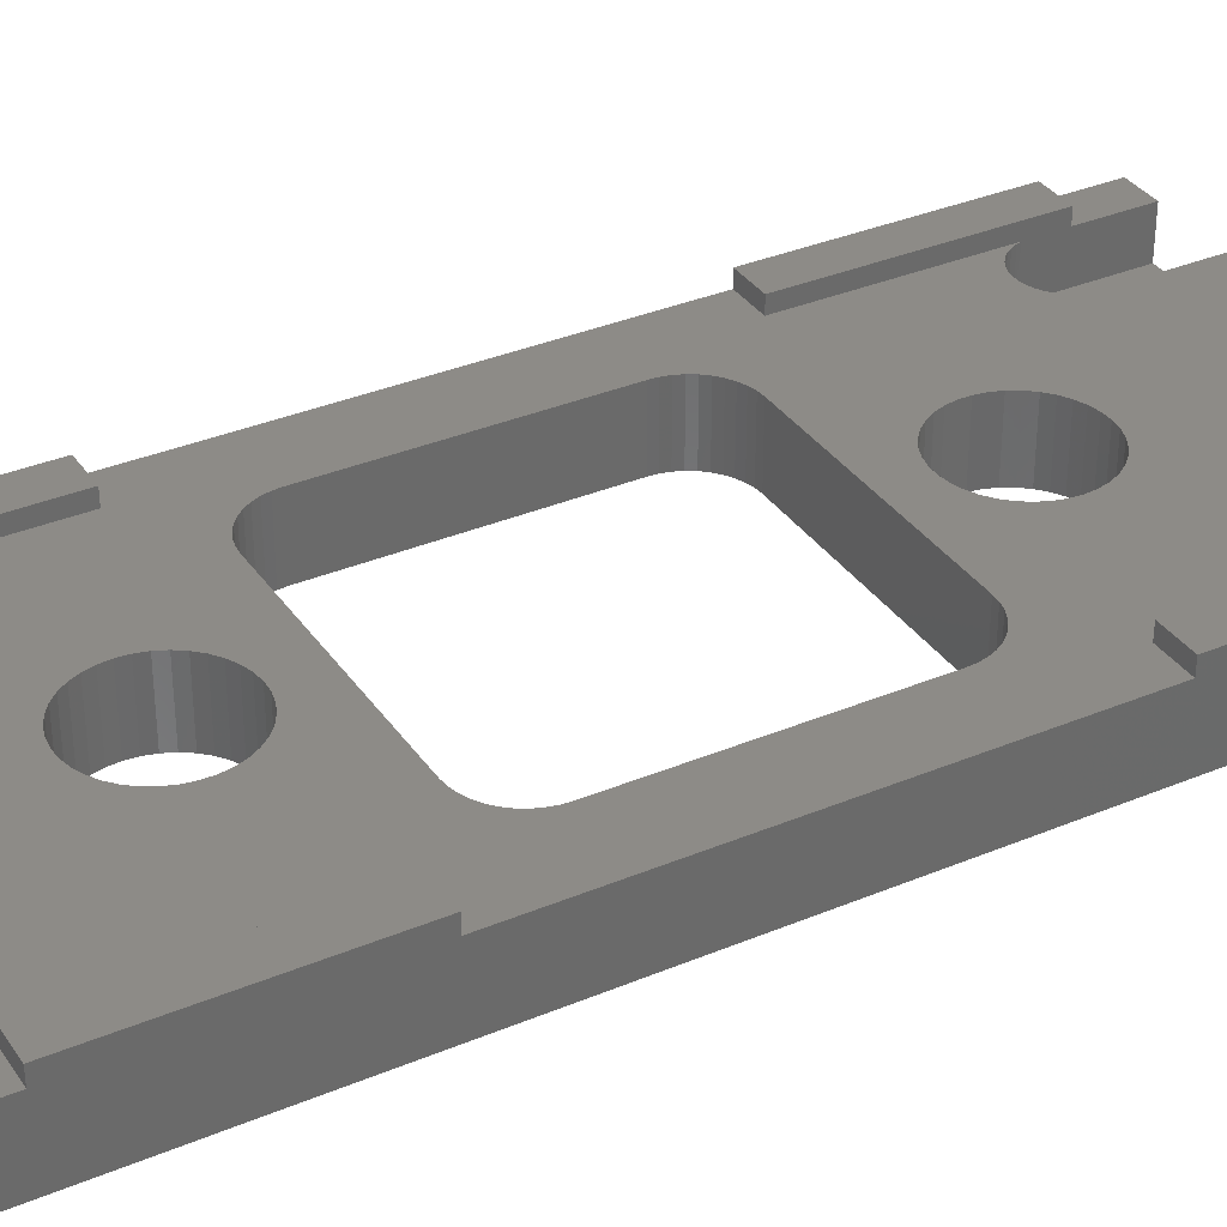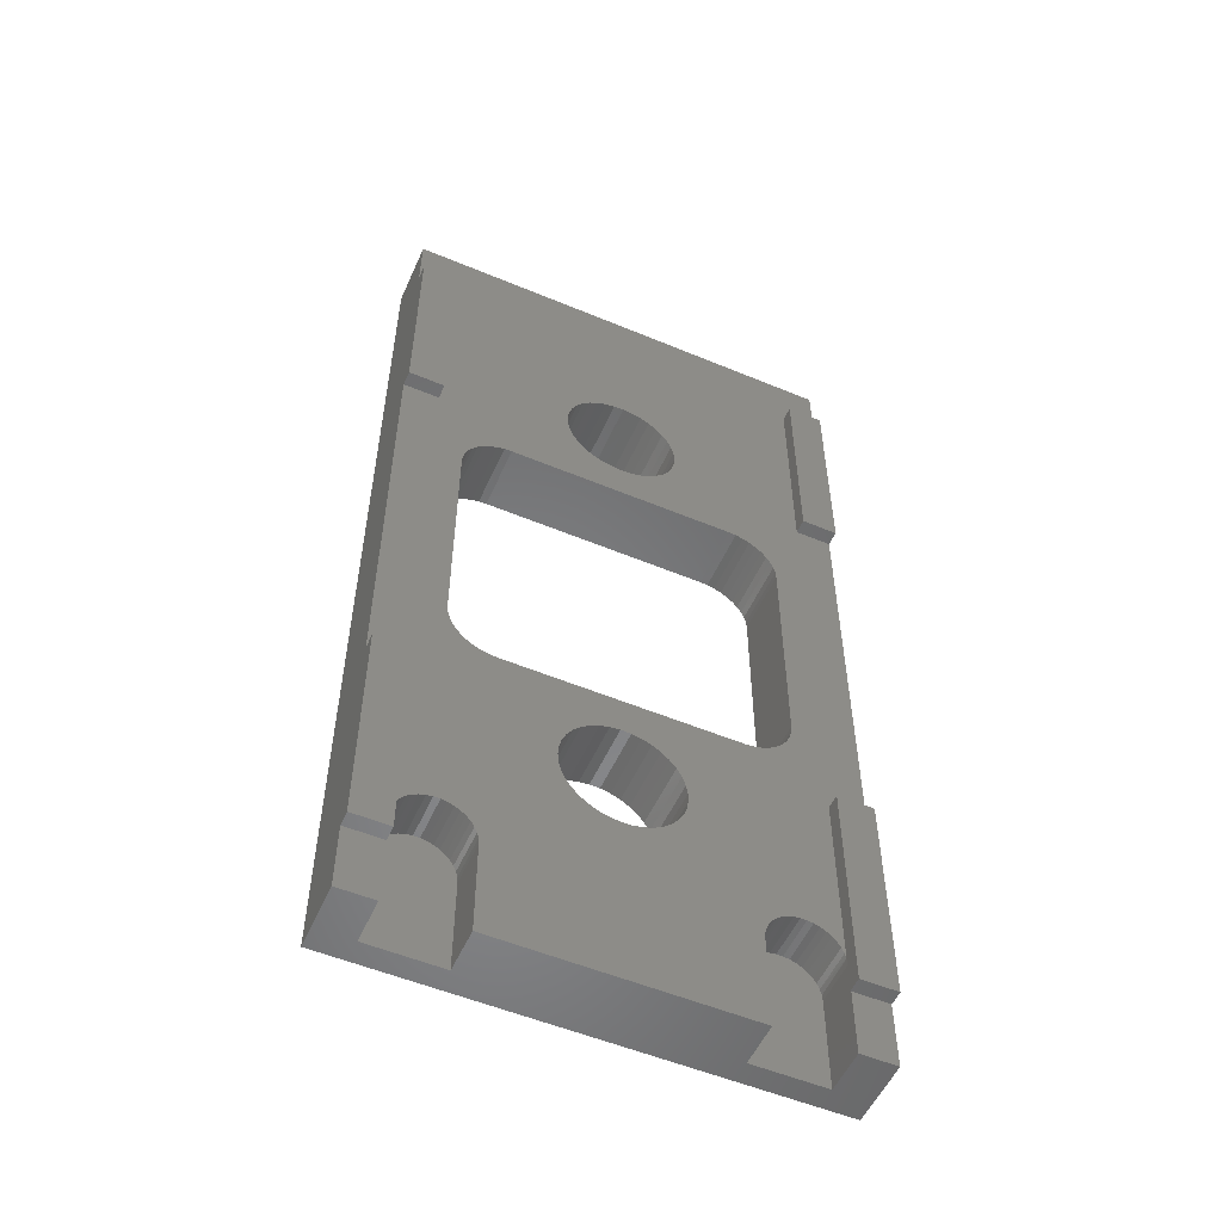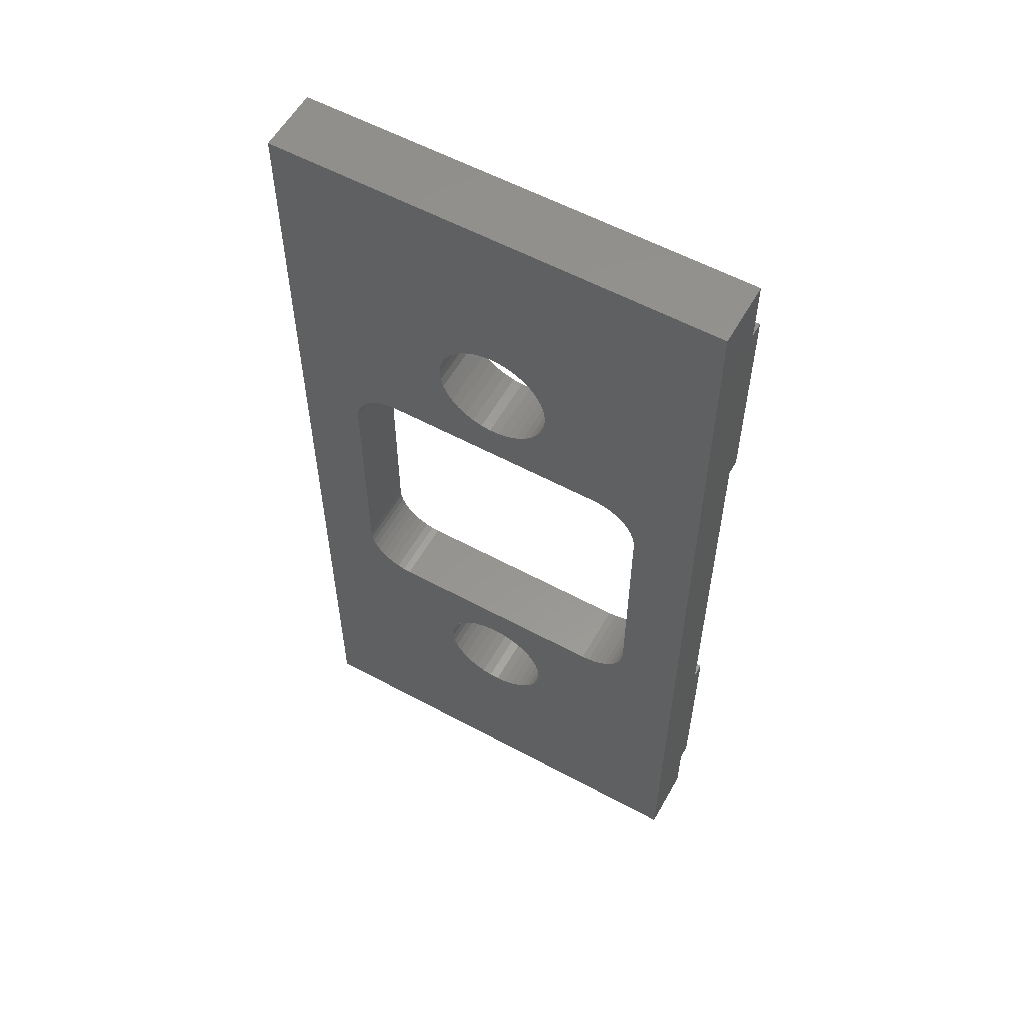
<metadata>
{"format":"stl","ext":"stl","renderer":"f3d","projection":"perspective","resolution":1024,"background":"white","views":[{"elev":34.4,"azim":-119.5,"up":"+Z"},{"elev":-54.1,"azim":-23.9,"up":"+Y"},{"elev":57.4,"azim":-150.7,"up":"+Y"}]}
</metadata>
<code>
# stl→obj: 368 verts, 744 faces
v 49.68 138.2 160
v 50 139.9 160
v 49 130 160
v 50 90 160
v 49 90 160
v 581 90 160
v 580 90 160
v 581 130 160
v 580 139.9 160
v 580.3 138.2 160
v 580.3 138.2 100
v 581 130 100
v 481 130 160
v 481 130 100
v 481.7 138.2 160
v 481.7 138.2 100
v 483.7 146.2 160
v 483.7 146.2 100
v 487 153.8 160
v 487 153.8 100
v 491.5 160.7 160
v 491.5 160.7 100
v 497.1 166.8 160
v 497.1 166.8 100
v 503.7 171.9 160
v 503.7 171.9 100
v 510.9 175.8 160
v 510.9 175.8 100
v 518.7 178.5 160
v 518.7 178.5 100
v 526.9 179.8 160
v 526.9 179.8 100
v 535.1 179.8 160
v 535.1 179.8 100
v 543.3 178.5 160
v 543.3 178.5 100
v 551.1 175.8 160
v 551.1 175.8 100
v 558.3 171.9 160
v 558.3 171.9 100
v 564.9 166.8 160
v 564.9 166.8 100
v 570.5 160.7 160
v 570.5 160.7 100
v 575 153.8 160
v 575 153.8 100
v 578.3 146.2 160
v 578.3 146.2 100
v 580 90 180
v 580 390 180
v 580 390 160
v 580 1270 160
v 580 970 160
v 580 1270 180
v 580 970 180
v 50 1270 160
v 50 1270 180
v 50 970 160
v 50 970 180
v 50 390 160
v 50 390 180
v 50 90 180
v 49 130 100
v 49.68 138.2 100
v 51.71 146.2 100
v 149 130 100
v 149 130 160
v 148.3 138.2 100
v 148.3 138.2 160
v 146.3 146.2 100
v 146.3 146.2 160
v 143 153.8 100
v 143 153.8 160
v 138.5 160.7 100
v 138.5 160.7 160
v 132.9 166.8 100
v 132.9 166.8 160
v 126.3 171.9 100
v 126.3 171.9 160
v 119.1 175.8 100
v 119.1 175.8 160
v 111.3 178.5 100
v 111.3 178.5 160
v 103.1 179.8 100
v 103.1 179.8 160
v 94.87 179.8 100
v 94.87 179.8 160
v 86.73 178.5 100
v 86.73 178.5 160
v 78.92 175.8 100
v 78.92 175.8 160
v 71.65 171.9 100
v 71.65 171.9 160
v 65.14 166.8 100
v 65.14 166.8 160
v 59.54 160.7 100
v 59.54 160.7 160
v 55.03 153.8 100
v 55.03 153.8 160
v 51.71 146.2 160
v 0.0001192 1270 160
v 0.0001192 1270 180
v 0.0001192 970 180
v 0.0001192 970 160
v 0.0001192 390 160
v 0.0001192 390 180
v 0.0001192 90 180
v 0.0001192 90 160
v 630 90 160
v 630 90 180
v 630 390 180
v 630 390 160
v 630 970 160
v 630 970 180
v 630 1270 180
v 630 1270 160
v 49 0.0001192 160
v 0.0001192 0.0001192 160
v 49 0.0001192 100
v 149 0.0001192 100
v 149 0.0001192 160
v 481 0.0001192 100
v 481 0.0001192 160
v 581 0.0001192 100
v 581 0.0001192 160
v 630 0.0001192 160
v 630 1360 160
v 0.0001192 1360 160
v 332 1119 160
v 345 1115 160
v 285 394.7 160
v 157 455 160
v 272.8 388.5 160
v 261.8 380.4 160
v 540 838 160
v 540 522 160
v 539.2 511.5 160
v 536.7 501.3 160
v 109.6 474.6 160
v 102.8 482.6 160
v 97.3 491.6 160
v 93.28 501.3 160
v 90.83 511.5 160
v 311.6 239.6 160
v 298 241.3 160
v 395.5 1040 160
v 394.3 1026 160
v 390.9 1013 160
v 539.2 848.5 160
v 256.9 1096 160
v 267.1 1105 160
v 278.8 1112 160
v 357.2 1109 160
v 368.2 1100 160
v 377.6 1091 160
v 395.2 326.8 160
v 395.2 313.2 160
v 473 455 160
v 338.6 397 160
v 351.2 391.9 160
v 368.2 979.6 160
v 357.2 971.5 160
v 345 965.3 160
v 332 961.3 160
v 291.4 963 160
v 136.3 901.7 160
v 304.8 960.2 160
v 318.4 959.6 160
v 385.3 1079 160
v 390.9 1067 160
v 394.3 1054 160
v 298 398.7 160
v 311.6 400.4 160
v 325.2 399.8 160
v 503.4 462.3 160
v 381.7 365.1 160
v 512.4 467.8 160
v 388.4 353.2 160
v 520.4 474.6 160
v 532.7 491.6 160
v 527.2 482.6 160
v 392.9 340.3 160
v 385.3 1001 160
v 377.6 989.4 160
v 237.1 1060 160
v 241.6 1073 160
v 248.3 1085 160
v 291.4 1117 160
v 304.8 1120 160
v 318.4 1120 160
v 392.9 299.7 160
v 388.4 286.8 160
v 381.7 274.9 160
v 325.2 240.2 160
v 338.6 243 160
v 278.8 968.1 160
v 267.1 975.3 160
v 126.6 897.7 160
v 256.9 984.3 160
v 117.6 892.2 160
v 234.8 1047 160
v 234.8 1033 160
v 362.9 255.3 160
v 351.2 248.1 160
v 235.7 333.6 160
v 239.1 346.8 160
v 362.9 384.7 160
v 373.1 375.7 160
v 483.5 455.8 160
v 493.7 458.3 160
v 473 905 160
v 483.5 904.2 160
v 493.7 901.7 160
v 503.4 897.7 160
v 97.3 868.4 160
v 102.8 877.4 160
v 109.6 885.4 160
v 261.8 259.6 160
v 272.8 251.5 160
v 285 245.3 160
v 117.6 467.8 160
v 126.6 462.3 160
v 244.7 359.3 160
v 146.5 904.2 160
v 157 905 160
v 512.4 892.2 160
v 520.4 885.4 160
v 527.2 877.4 160
v 90 838 160
v 90.83 848.5 160
v 93.28 858.7 160
v 248.3 994.9 160
v 241.6 1007 160
v 237.1 1020 160
v 373.1 264.3 160
v 252.4 370.6 160
v 146.5 455.8 160
v 136.3 458.3 160
v 532.7 868.4 160
v 536.7 858.7 160
v 90 522 160
v 234.5 320 160
v 235.7 306.4 160
v 239.1 293.2 160
v 252.4 269.4 160
v 244.7 280.7 160
v 0.0001192 1360 70
v 0.0001192 0.0001192 70
v 630 1360 70
v 630 0.0001192 70
v 540 522 70
v 540 838 70
v 539.2 848.5 70
v 536.7 858.7 70
v 532.7 868.4 70
v 527.2 877.4 70
v 520.4 885.4 70
v 512.4 892.2 70
v 503.4 897.7 70
v 493.7 901.7 70
v 483.5 904.2 70
v 473 905 70
v 157 905 70
v 146.5 904.2 70
v 136.3 901.7 70
v 126.6 897.7 70
v 117.6 892.2 70
v 109.6 885.4 70
v 102.8 877.4 70
v 97.3 868.4 70
v 93.28 858.7 70
v 90.83 848.5 70
v 90 838 70
v 90 522 70
v 90.83 511.5 70
v 93.28 501.3 70
v 97.3 491.6 70
v 102.8 482.6 70
v 109.6 474.6 70
v 117.6 467.8 70
v 126.6 462.3 70
v 136.3 458.3 70
v 146.5 455.8 70
v 157 455 70
v 473 455 70
v 483.5 455.8 70
v 493.7 458.3 70
v 503.4 462.3 70
v 512.4 467.8 70
v 520.4 474.6 70
v 527.2 482.6 70
v 532.7 491.6 70
v 536.7 501.3 70
v 539.2 511.5 70
v 235.7 333.6 70
v 239.1 346.8 70
v 244.7 359.3 70
v 252.4 370.6 70
v 261.8 380.4 70
v 272.8 388.5 70
v 285 394.7 70
v 298 398.7 70
v 311.6 400.4 70
v 325.2 399.8 70
v 338.6 397 70
v 351.2 391.9 70
v 362.9 384.7 70
v 373.1 375.7 70
v 381.7 365.1 70
v 388.4 353.2 70
v 392.9 340.3 70
v 395.2 326.8 70
v 395.2 313.2 70
v 392.9 299.7 70
v 388.4 286.8 70
v 381.7 274.9 70
v 373.1 264.3 70
v 362.9 255.3 70
v 351.2 248.1 70
v 338.6 243 70
v 325.2 240.2 70
v 311.6 239.6 70
v 298 241.3 70
v 285 245.3 70
v 272.8 251.5 70
v 261.8 259.6 70
v 252.4 269.4 70
v 244.7 280.7 70
v 239.1 293.2 70
v 235.7 306.4 70
v 234.5 320 70
v 394.3 1054 70
v 390.9 1067 70
v 385.3 1079 70
v 377.6 1091 70
v 368.2 1100 70
v 357.2 1109 70
v 345 1115 70
v 332 1119 70
v 318.4 1120 70
v 304.8 1120 70
v 291.4 1117 70
v 278.8 1112 70
v 267.1 1105 70
v 256.9 1096 70
v 248.3 1085 70
v 241.6 1073 70
v 237.1 1060 70
v 234.8 1047 70
v 234.8 1033 70
v 237.1 1020 70
v 241.6 1007 70
v 248.3 994.9 70
v 256.9 984.3 70
v 267.1 975.3 70
v 278.8 968.1 70
v 291.4 963 70
v 304.8 960.2 70
v 318.4 959.6 70
v 332 961.3 70
v 345 965.3 70
v 357.2 971.5 70
v 368.2 979.6 70
v 377.6 989.4 70
v 385.3 1001 70
v 390.9 1013 70
v 394.3 1026 70
v 395.5 1040 70
f 1 2 3
f 3 2 4
f 3 4 5
f 6 7 8
f 8 7 9
f 8 9 10
f 11 12 8
f 13 14 15
f 15 14 16
f 15 16 17
f 17 16 18
f 17 18 19
f 19 18 20
f 19 20 21
f 21 20 22
f 21 22 23
f 23 22 24
f 23 24 25
f 25 24 26
f 25 26 27
f 27 26 28
f 27 28 29
f 29 28 30
f 29 30 31
f 31 30 32
f 31 32 33
f 33 32 34
f 33 34 35
f 35 34 36
f 35 36 37
f 37 36 38
f 37 38 39
f 39 38 40
f 39 40 41
f 41 40 42
f 41 42 43
f 43 42 44
f 43 44 45
f 45 44 46
f 45 46 47
f 47 46 48
f 47 48 9
f 9 48 11
f 9 11 10
f 10 11 8
f 7 49 9
f 9 49 50
f 9 50 51
f 52 53 54
f 54 53 55
f 56 57 58
f 58 57 59
f 60 61 2
f 2 61 62
f 2 62 4
f 3 63 1
f 1 63 64
f 1 64 2
f 2 64 65
f 66 67 68
f 68 67 69
f 68 69 70
f 70 69 71
f 70 71 72
f 72 71 73
f 72 73 74
f 74 73 75
f 74 75 76
f 76 75 77
f 76 77 78
f 78 77 79
f 78 79 80
f 80 79 81
f 80 81 82
f 82 81 83
f 82 83 84
f 84 83 85
f 84 85 86
f 86 85 87
f 86 87 88
f 88 87 89
f 88 89 90
f 90 89 91
f 90 91 92
f 92 91 93
f 92 93 94
f 94 93 95
f 94 95 96
f 96 95 97
f 96 97 98
f 98 97 99
f 98 99 65
f 65 99 100
f 65 100 2
f 101 102 56
f 56 102 57
f 102 103 57
f 57 103 59
f 58 59 104
f 104 59 103
f 60 105 61
f 61 105 106
f 107 62 106
f 106 62 61
f 4 62 5
f 5 62 107
f 5 107 108
f 109 110 6
f 6 110 49
f 6 49 7
f 110 111 49
f 49 111 50
f 51 50 112
f 112 50 111
f 53 113 55
f 55 113 114
f 115 54 114
f 114 54 55
f 116 52 115
f 115 52 54
f 117 5 118
f 118 5 108
f 117 119 5
f 5 119 63
f 5 63 3
f 63 119 120
f 120 66 63
f 63 66 68
f 63 68 70
f 80 82 78
f 78 82 92
f 64 63 65
f 65 63 78
f 65 78 98
f 98 78 92
f 98 92 96
f 96 92 94
f 76 78 74
f 74 78 63
f 74 63 72
f 72 63 70
f 88 90 86
f 86 90 92
f 86 92 84
f 84 92 82
f 120 121 66
f 66 121 67
f 122 14 123
f 123 14 13
f 122 124 14
f 14 124 12
f 16 14 18
f 18 14 12
f 18 12 20
f 20 12 26
f 20 26 22
f 22 26 24
f 12 11 26
f 26 11 48
f 26 48 46
f 38 36 40
f 40 36 26
f 40 26 42
f 42 26 46
f 42 46 44
f 30 28 32
f 32 28 26
f 32 26 34
f 34 26 36
f 8 12 6
f 6 12 124
f 6 124 125
f 126 109 125
f 125 109 6
f 51 112 113
f 127 128 101
f 101 56 127
f 127 56 52
f 127 52 116
f 129 130 52
f 131 132 133
f 133 132 134
f 135 136 51
f 51 136 137
f 51 137 138
f 139 140 105
f 105 140 141
f 141 142 105
f 105 142 143
f 105 143 104
f 121 144 145
f 146 147 53
f 53 147 148
f 51 113 135
f 135 113 53
f 135 53 149
f 150 151 56
f 56 151 152
f 130 153 52
f 52 153 154
f 52 154 155
f 51 156 157
f 158 159 160
f 161 162 53
f 53 162 163
f 53 163 164
f 165 166 167
f 167 166 168
f 155 169 52
f 52 169 170
f 52 170 53
f 53 170 171
f 53 171 146
f 131 172 132
f 132 172 173
f 132 173 158
f 158 173 174
f 158 174 159
f 175 176 177
f 177 176 178
f 177 178 179
f 138 180 51
f 51 180 181
f 51 181 156
f 156 181 179
f 156 179 182
f 182 179 178
f 148 183 53
f 53 183 184
f 53 184 161
f 185 186 56
f 56 186 187
f 56 187 150
f 152 188 56
f 56 188 189
f 56 189 52
f 52 189 190
f 52 190 129
f 157 191 51
f 51 191 192
f 51 192 193
f 144 121 194
f 194 121 123
f 194 123 195
f 165 196 166
f 166 196 197
f 166 197 198
f 198 197 199
f 198 199 200
f 185 56 201
f 201 56 58
f 201 58 202
f 13 203 123
f 123 203 204
f 123 204 195
f 60 205 206
f 160 207 158
f 158 207 208
f 158 208 209
f 209 208 176
f 209 176 210
f 210 176 175
f 211 212 53
f 53 212 213
f 53 213 214
f 215 216 58
f 58 216 217
f 58 217 200
f 218 67 219
f 219 67 121
f 219 121 220
f 220 121 145
f 139 105 221
f 221 105 60
f 221 60 222
f 222 60 206
f 222 206 223
f 168 166 164
f 164 166 224
f 164 224 53
f 53 224 225
f 53 225 211
f 214 226 53
f 53 226 227
f 53 227 228
f 229 230 58
f 58 230 231
f 58 231 215
f 199 232 200
f 200 232 233
f 200 233 58
f 58 233 234
f 58 234 202
f 13 15 203
f 203 15 17
f 203 17 235
f 60 97 95
f 134 132 236
f 236 132 237
f 236 237 223
f 223 237 238
f 223 238 222
f 228 239 53
f 53 239 240
f 53 240 149
f 104 143 58
f 58 143 241
f 58 241 229
f 23 193 21
f 21 193 235
f 21 235 19
f 19 235 17
f 2 100 60
f 60 100 99
f 60 99 97
f 205 60 242
f 242 60 95
f 242 95 243
f 243 95 93
f 243 93 244
f 23 25 193
f 193 25 27
f 193 27 51
f 51 27 29
f 51 29 31
f 37 39 51
f 51 39 41
f 51 41 43
f 43 45 51
f 51 45 47
f 51 47 9
f 81 79 245
f 245 79 77
f 245 77 218
f 218 77 75
f 218 75 73
f 31 33 51
f 51 33 35
f 51 35 37
f 73 71 218
f 218 71 69
f 218 69 67
f 244 93 246
f 246 93 91
f 246 91 245
f 245 91 89
f 245 89 87
f 87 85 245
f 245 85 83
f 245 83 81
f 101 128 247
f 107 106 108
f 108 106 105
f 104 103 102
f 102 101 104
f 104 101 247
f 104 247 105
f 105 247 248
f 105 248 108
f 108 248 118
f 247 128 249
f 249 128 127
f 109 126 250
f 115 114 116
f 116 114 113
f 112 111 110
f 110 109 112
f 112 109 250
f 112 250 113
f 113 250 249
f 113 249 116
f 116 249 127
f 126 125 250
f 250 125 124
f 123 121 122
f 122 121 120
f 117 118 119
f 119 118 248
f 119 248 120
f 120 248 250
f 120 250 122
f 122 250 124
f 136 135 251
f 251 135 252
f 252 135 253
f 253 135 149
f 253 149 254
f 254 149 240
f 254 240 255
f 255 240 239
f 255 239 256
f 256 239 228
f 256 228 257
f 257 228 227
f 257 227 258
f 258 227 226
f 258 226 259
f 259 226 214
f 259 214 260
f 260 214 213
f 260 213 261
f 261 213 212
f 261 212 262
f 262 212 211
f 211 225 262
f 262 225 263
f 263 225 264
f 264 225 224
f 264 224 265
f 265 224 166
f 265 166 266
f 266 166 198
f 266 198 267
f 267 198 200
f 267 200 268
f 268 200 217
f 268 217 269
f 269 217 216
f 269 216 270
f 270 216 215
f 270 215 271
f 271 215 231
f 271 231 272
f 272 231 230
f 272 230 273
f 273 230 229
f 229 241 273
f 273 241 274
f 274 241 275
f 275 241 143
f 275 143 276
f 276 143 142
f 276 142 277
f 277 142 141
f 277 141 278
f 278 141 140
f 278 140 279
f 279 140 139
f 279 139 280
f 280 139 221
f 280 221 281
f 281 221 222
f 281 222 282
f 282 222 238
f 282 238 283
f 283 238 237
f 283 237 284
f 284 237 132
f 132 158 284
f 284 158 285
f 285 158 286
f 286 158 209
f 286 209 287
f 287 209 210
f 287 210 288
f 288 210 175
f 288 175 289
f 289 175 177
f 289 177 290
f 290 177 179
f 290 179 291
f 291 179 181
f 291 181 292
f 292 181 180
f 292 180 293
f 293 180 138
f 293 138 294
f 294 138 137
f 294 137 251
f 251 137 136
f 205 295 206
f 206 295 296
f 206 296 223
f 223 296 297
f 223 297 236
f 236 297 298
f 236 298 134
f 134 298 299
f 134 299 133
f 133 299 300
f 133 300 131
f 131 300 301
f 131 301 172
f 172 301 302
f 172 302 173
f 173 302 303
f 173 303 174
f 174 303 304
f 174 304 159
f 159 304 305
f 159 305 160
f 160 305 306
f 160 306 207
f 207 306 307
f 207 307 208
f 208 307 308
f 208 308 176
f 176 308 309
f 176 309 178
f 178 309 310
f 178 310 182
f 182 310 311
f 182 311 156
f 156 311 312
f 156 312 157
f 157 312 313
f 157 313 191
f 191 313 314
f 191 314 192
f 192 314 315
f 192 315 193
f 193 315 316
f 193 316 235
f 235 316 317
f 235 317 203
f 203 317 318
f 203 318 204
f 204 318 319
f 204 319 195
f 195 319 320
f 195 320 194
f 194 320 321
f 194 321 144
f 144 321 322
f 144 322 145
f 145 322 323
f 145 323 220
f 220 323 324
f 220 324 219
f 219 324 325
f 219 325 218
f 218 325 326
f 218 326 245
f 245 326 327
f 245 327 246
f 246 327 328
f 246 328 244
f 244 328 329
f 244 329 243
f 243 329 330
f 243 330 242
f 242 330 331
f 242 331 205
f 205 331 295
f 332 171 333
f 333 171 170
f 333 170 334
f 334 170 169
f 334 169 335
f 335 169 155
f 335 155 336
f 336 155 154
f 336 154 337
f 337 154 153
f 337 153 338
f 338 153 130
f 338 130 339
f 339 130 129
f 339 129 340
f 340 129 190
f 340 190 341
f 341 190 189
f 341 189 342
f 342 189 188
f 342 188 343
f 343 188 152
f 343 152 344
f 344 152 151
f 344 151 345
f 345 151 150
f 345 150 346
f 346 150 187
f 346 187 347
f 347 187 186
f 347 186 348
f 348 186 185
f 348 185 349
f 349 185 201
f 349 201 350
f 350 201 202
f 350 202 351
f 351 202 234
f 351 234 352
f 352 234 233
f 352 233 353
f 353 233 232
f 353 232 354
f 354 232 199
f 354 199 355
f 355 199 197
f 355 197 356
f 356 197 196
f 356 196 357
f 357 196 165
f 357 165 358
f 358 165 167
f 358 167 359
f 359 167 168
f 359 168 360
f 360 168 164
f 360 164 361
f 361 164 163
f 361 163 362
f 362 163 162
f 362 162 363
f 363 162 161
f 363 161 364
f 364 161 184
f 364 184 365
f 365 184 183
f 365 183 366
f 366 183 148
f 366 148 367
f 367 148 147
f 367 147 368
f 368 147 146
f 368 146 332
f 332 146 171
f 354 355 263
f 263 355 356
f 270 271 247
f 268 352 267
f 267 352 353
f 267 353 266
f 266 353 265
f 248 328 327
f 354 263 353
f 353 263 264
f 353 264 265
f 356 357 263
f 263 357 358
f 263 358 262
f 262 358 359
f 262 359 261
f 261 359 260
f 327 326 248
f 248 326 325
f 248 325 324
f 337 338 249
f 300 281 301
f 301 281 282
f 301 282 302
f 282 283 302
f 302 283 284
f 302 284 303
f 303 284 285
f 303 285 304
f 247 349 350
f 275 276 248
f 248 276 277
f 248 277 278
f 318 250 319
f 319 250 320
f 247 342 343
f 300 299 281
f 281 299 298
f 281 298 280
f 298 297 280
f 280 297 296
f 280 296 279
f 270 247 269
f 269 247 350
f 269 350 268
f 268 350 351
f 268 351 352
f 271 272 247
f 247 272 273
f 247 273 248
f 248 273 274
f 248 274 275
f 324 323 248
f 248 323 322
f 248 322 250
f 250 322 321
f 250 321 320
f 338 339 249
f 249 339 340
f 249 340 247
f 247 340 341
f 247 341 342
f 296 295 279
f 279 295 331
f 279 331 278
f 278 331 330
f 278 330 248
f 248 330 329
f 248 329 328
f 308 307 285
f 343 344 247
f 247 344 345
f 247 345 346
f 307 306 285
f 285 306 305
f 285 305 304
f 346 347 247
f 247 347 348
f 247 348 349
f 359 360 260
f 260 360 361
f 260 361 259
f 259 361 362
f 318 317 250
f 250 317 316
f 250 316 315
f 366 257 258
f 362 363 259
f 259 363 364
f 259 364 258
f 258 364 365
f 258 365 366
f 308 285 309
f 309 285 286
f 309 286 287
f 334 335 249
f 249 335 336
f 249 336 337
f 287 288 309
f 309 288 289
f 309 289 310
f 310 289 290
f 249 255 256
f 315 314 250
f 250 314 313
f 250 313 312
f 366 367 257
f 257 367 368
f 257 368 256
f 256 368 332
f 256 332 249
f 249 332 333
f 249 333 334
f 292 250 291
f 291 250 312
f 291 312 290
f 290 312 311
f 290 311 310
f 252 253 249
f 249 253 254
f 249 254 255
f 292 293 250
f 250 293 294
f 250 294 249
f 249 294 251
f 249 251 252

</code>
